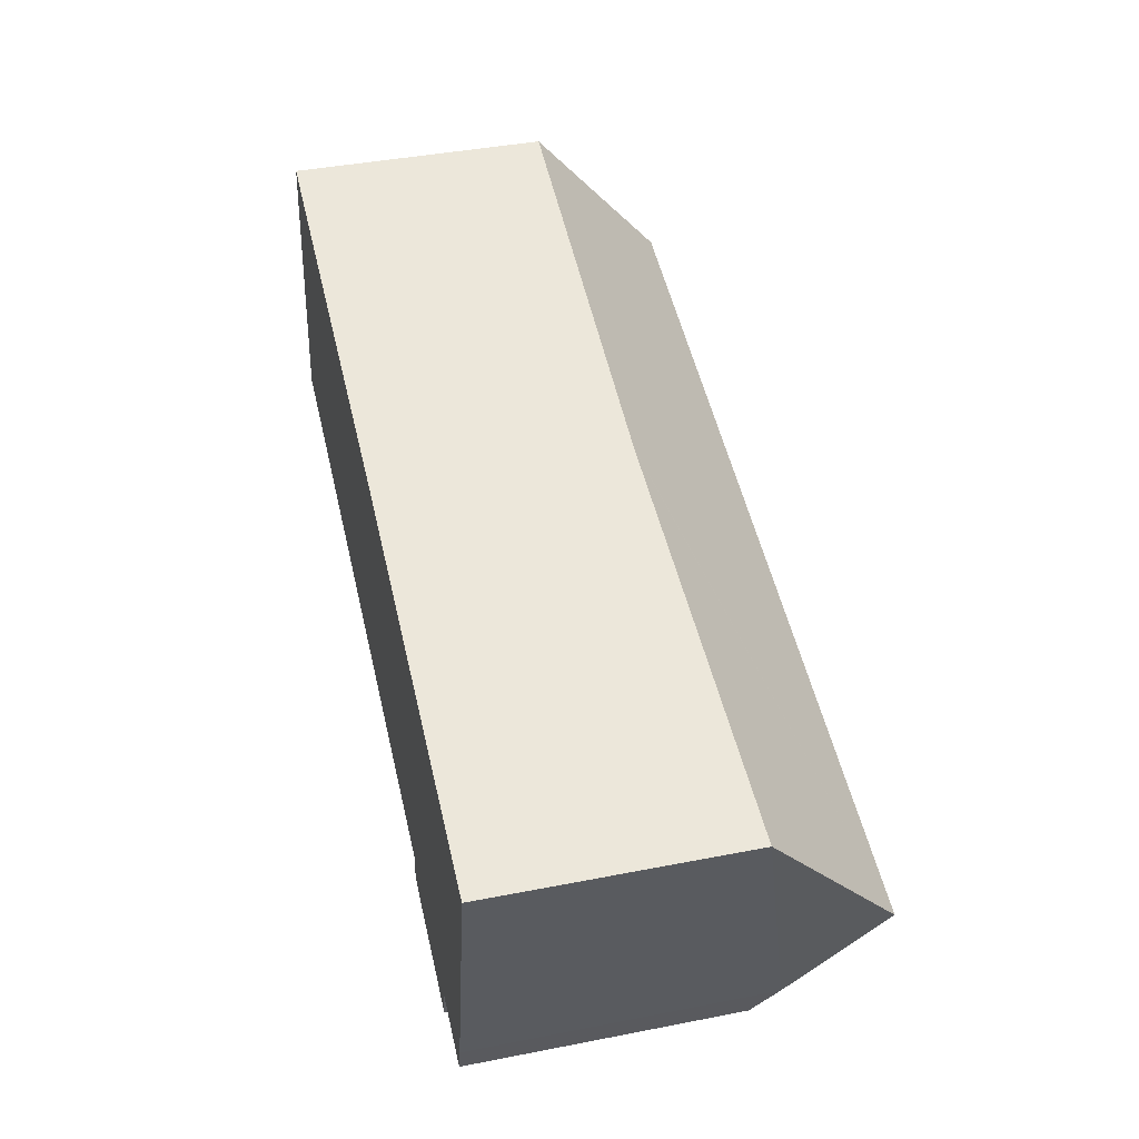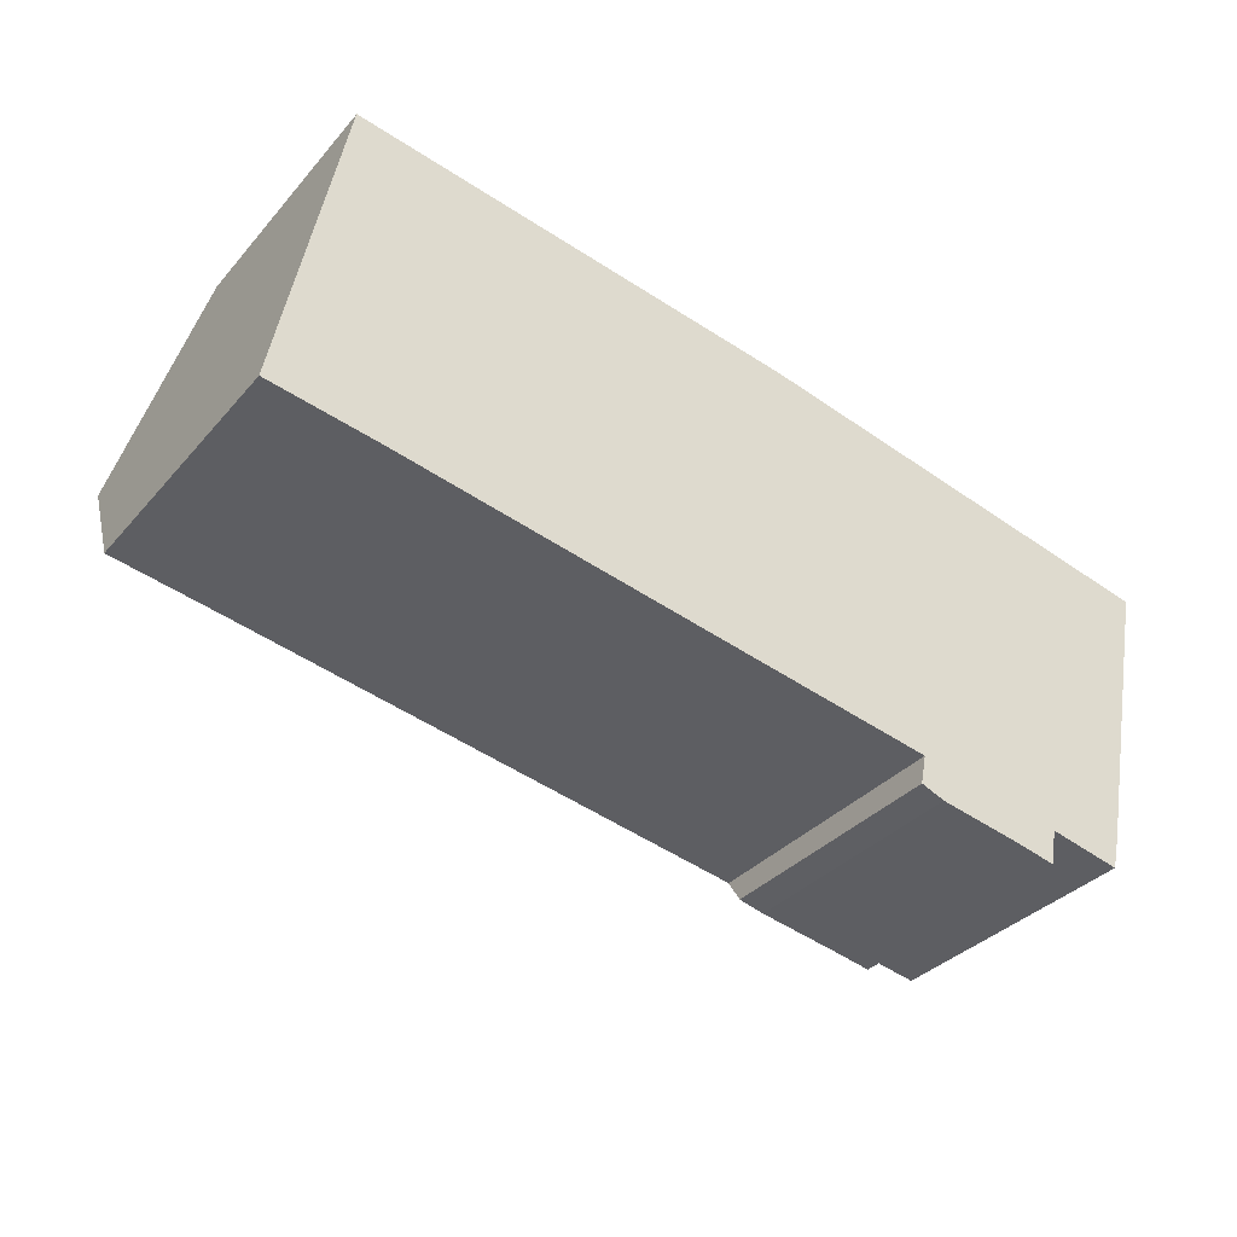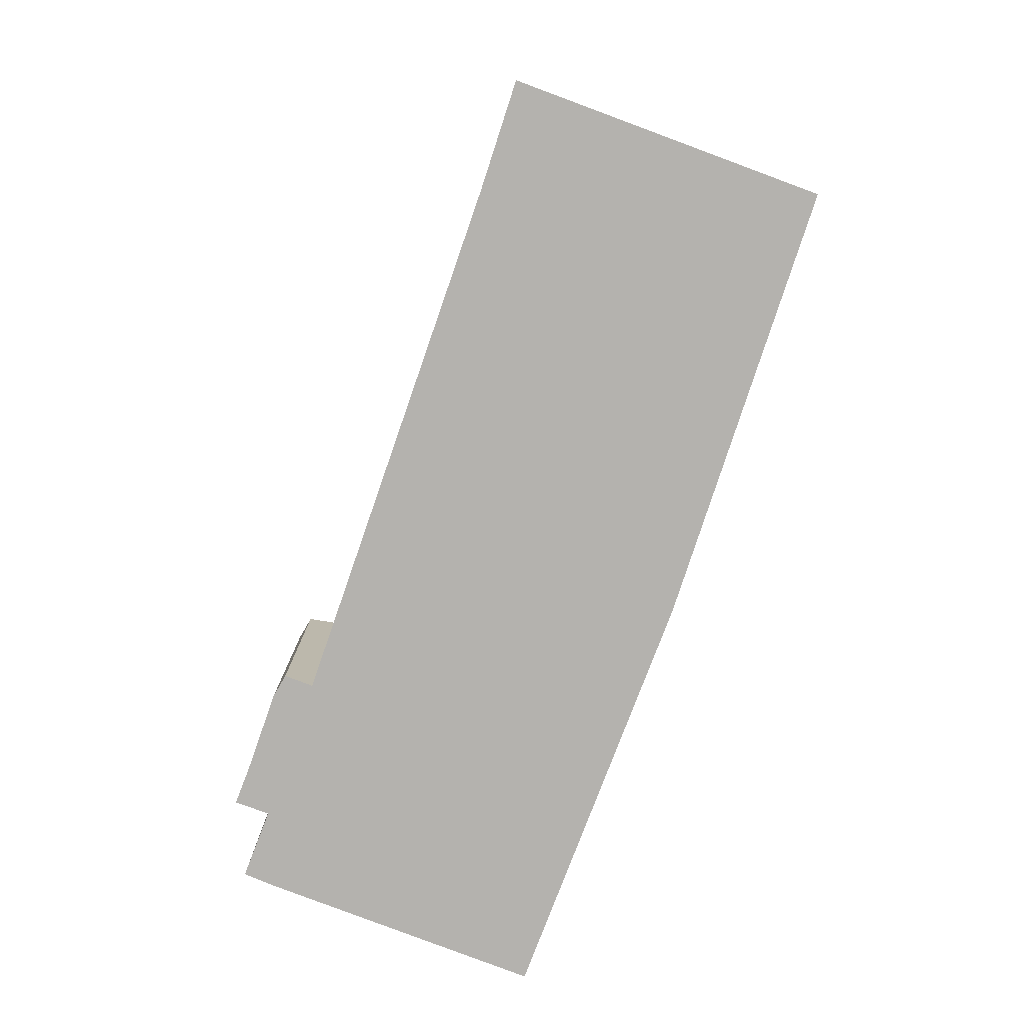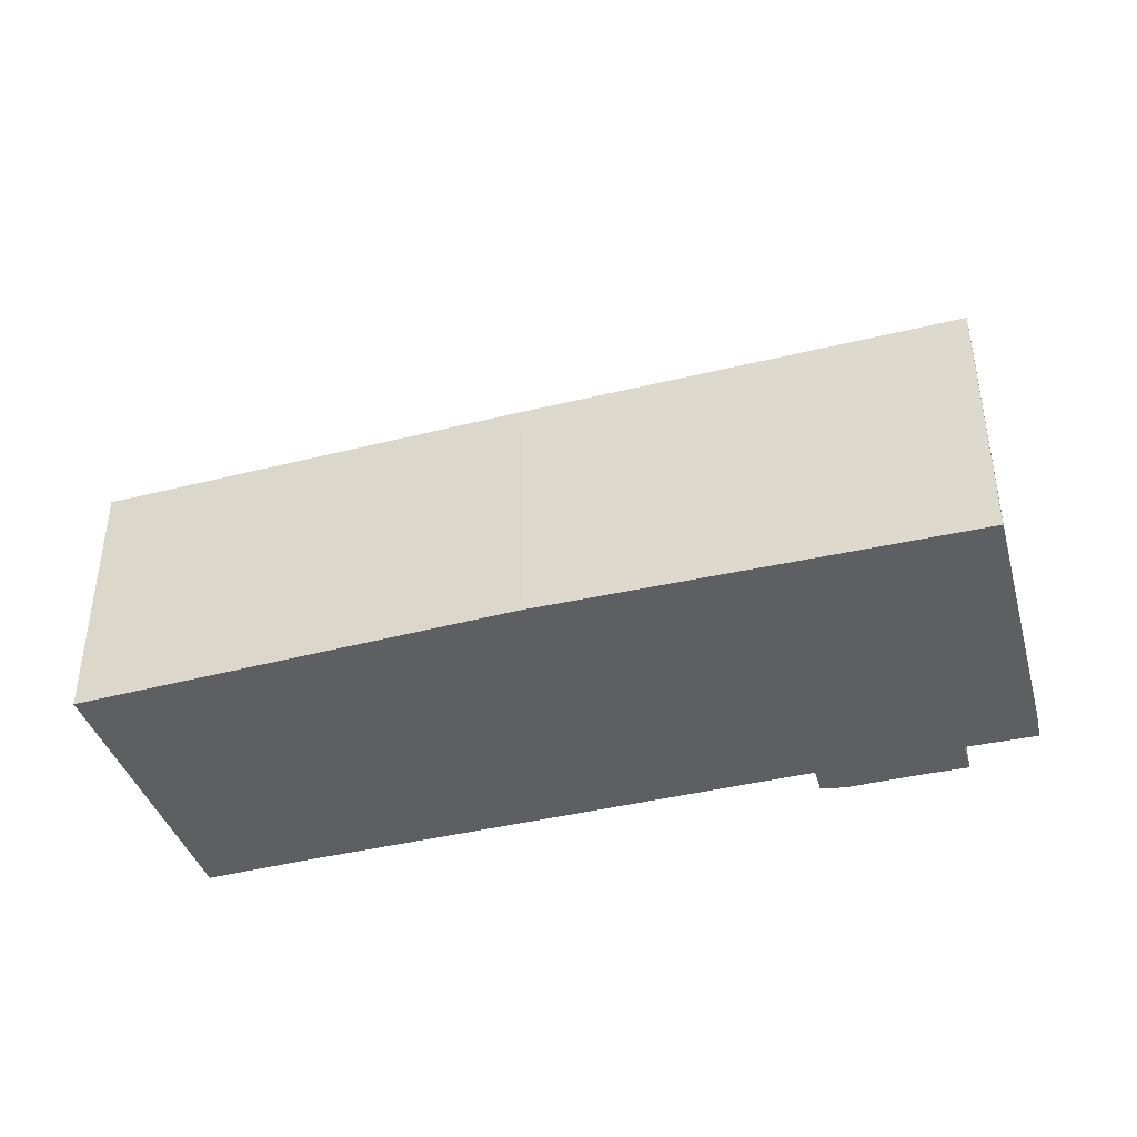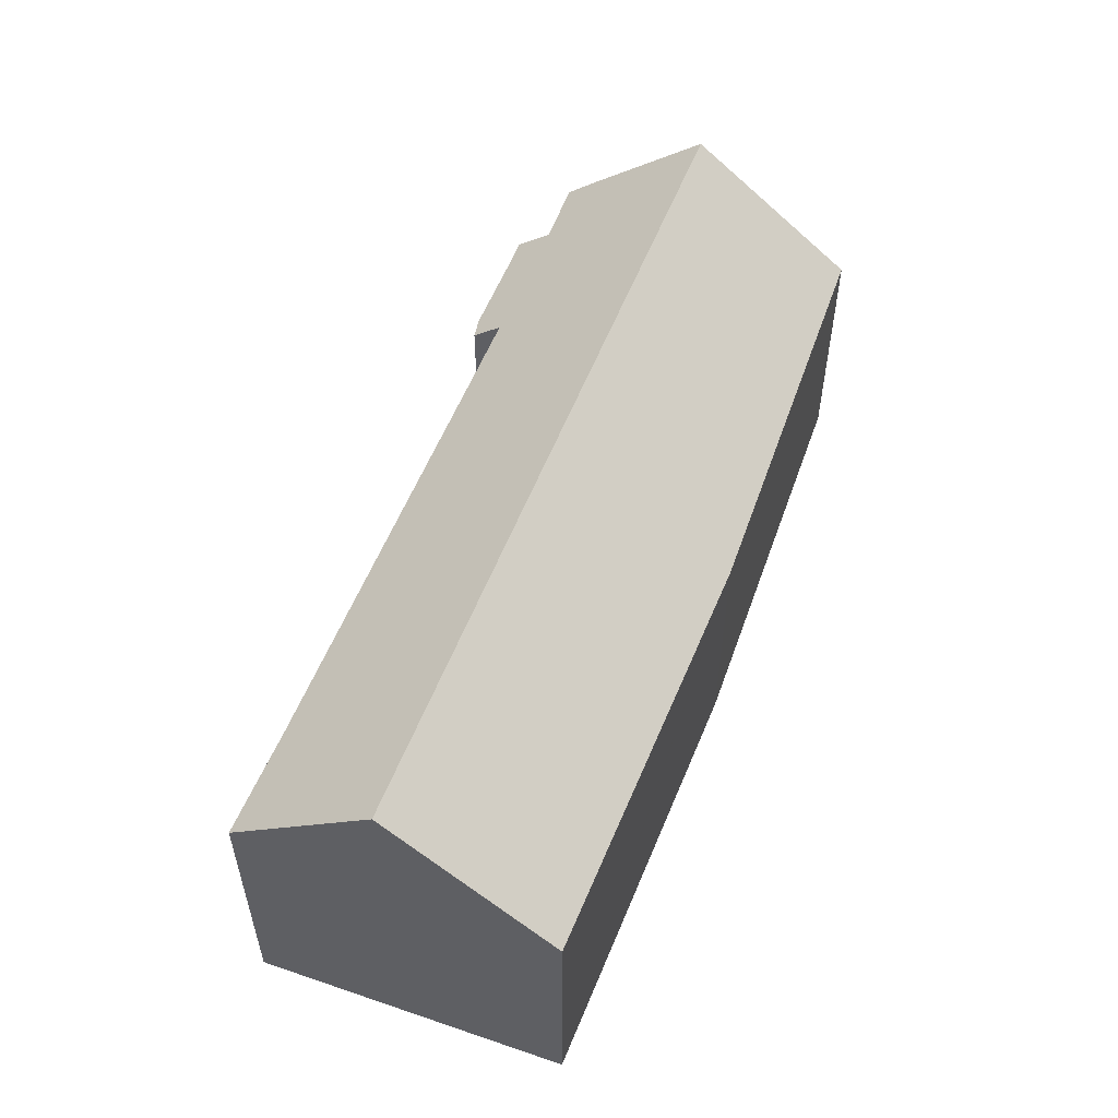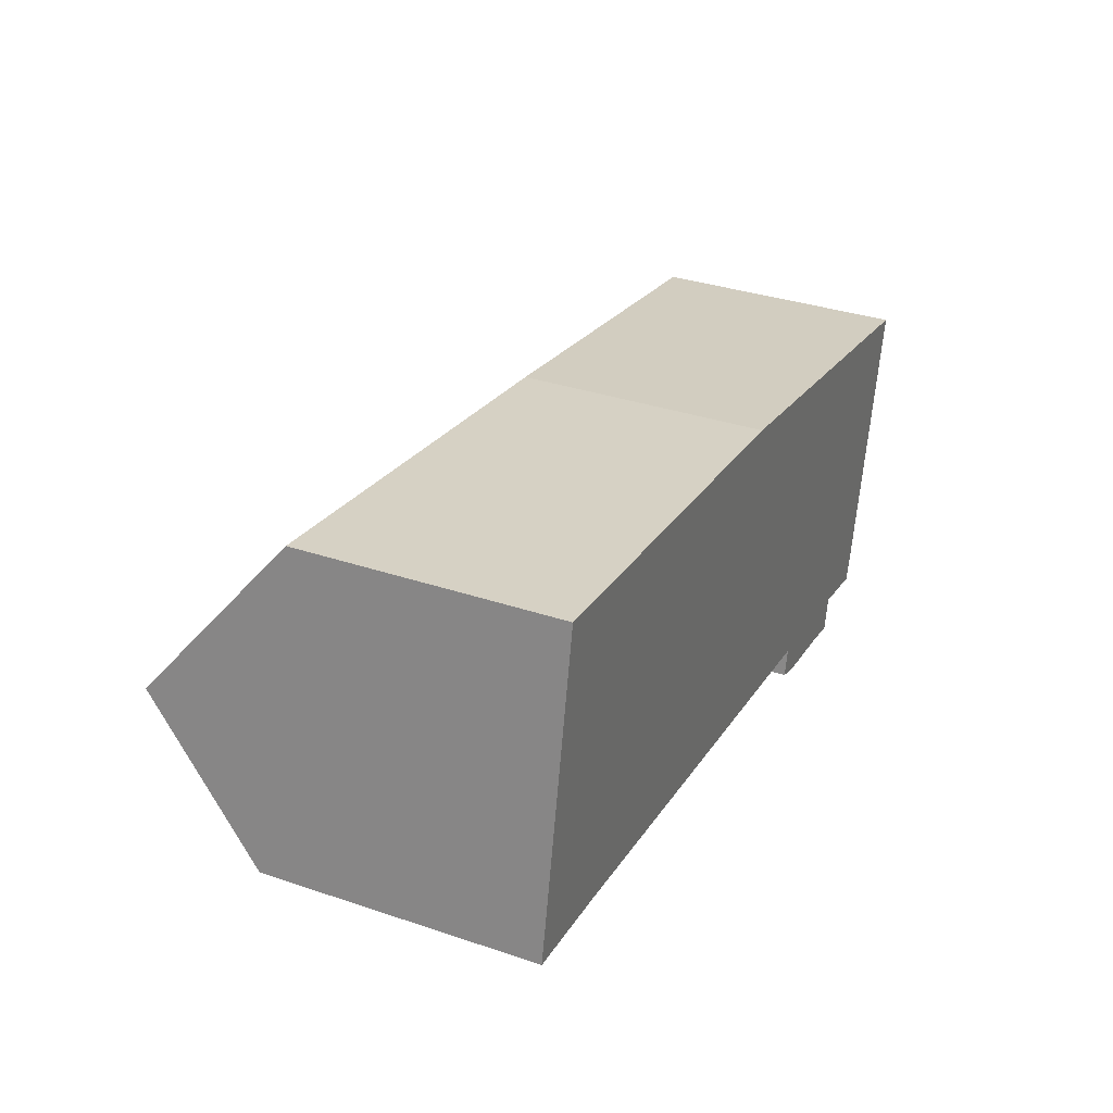
<metadata>
{"format":"obj","ext":"obj","renderer":"f3d","projection":"perspective","resolution":1024,"background":"white","views":[{"elev":42.0,"azim":76.8,"up":"+Z"},{"elev":-34.5,"azim":-34.7,"up":"+Z"},{"elev":-79.7,"azim":-99.3,"up":"+Y"},{"elev":-40.2,"azim":27.1,"up":"+Y"},{"elev":54.3,"azim":-59.2,"up":"+Y"},{"elev":34.3,"azim":-65.6,"up":"+Z"}]}
</metadata>
<code>
v  0.914 12.63 4.723
v  3.555 8.879 -0.549
v  0 8.815 5.398e-16
v  28.65 12.63 -0.202
v  20.68 8.918 -3.541
v  21.24 8.038 -4.766
v  23.9 8.034 -5.243
v  25.37 8.918 -4.373
v  25.15 8 -5.508
v  27.64 8.855 -4.856
v  27.9 9.715 -3.802
v  20.49 8.16 -4.477
v  1.959 8.27 10.12
v  2.244 8.265 10.08
v  16.11 8.001 7.952
v  16.2 7.999 7.938
v  29.77 8.27 5.182
v  20.68 2.168e-16 -3.541
v  20.49 2.741e-16 -4.477
v  0 0 0
v  1.959 -6.197e-16 10.12
v  0.914 -2.892e-16 4.723
v  3.555 3.362e-17 -0.549
v  25.37 2.678e-16 -4.373
v  27.64 2.973e-16 -4.856
v  21.24 2.918e-16 -4.766
v  23.9 3.21e-16 -5.243
v  25.15 3.373e-16 -5.508
v  2.244 -6.17e-16 10.08
v  16.11 -4.869e-16 7.952
v  16.2 -4.861e-16 7.938
v  29.77 -3.173e-16 5.182
v  27.9 2.328e-16 -3.802
v  28.65 1.237e-17 -0.202
g defaultobject
f 1 2 3
f 2 1 4
f 2 4 5
f 5 4 6
f 6 4 7
f 7 4 8
f 7 8 9
f 8 4 10
f 10 4 11
f 6 12 5
f 13 4 1
f 4 13 14
f 4 14 15
f 4 15 16
f 4 16 17
f 12 18 5
f 18 12 19
f 3 13 1
f 13 3 20
f 13 20 21
f 21 20 22
f 18 2 5
f 2 18 23
f 23 3 2
f 3 23 20
f 10 24 8
f 24 10 25
f 6 19 12
f 19 6 26
f 9 27 7
f 27 9 28
f 7 26 6
f 26 7 27
f 21 14 13
f 14 21 15
f 15 21 29
f 15 29 30
f 15 30 16
f 16 30 31
f 16 32 17
f 32 16 31
f 17 11 4
f 11 17 32
f 11 32 33
f 33 32 34
f 33 10 11
f 10 33 25
f 24 9 8
f 9 24 28
f 26 18 19
f 23 22 20
f 22 23 21
f 21 23 29
f 29 23 30
f 30 23 18
f 30 18 31
f 31 18 32
f 32 18 26
f 32 26 27
f 32 27 24
f 24 27 28
f 32 24 25
f 32 25 33
f 32 33 34

</code>
